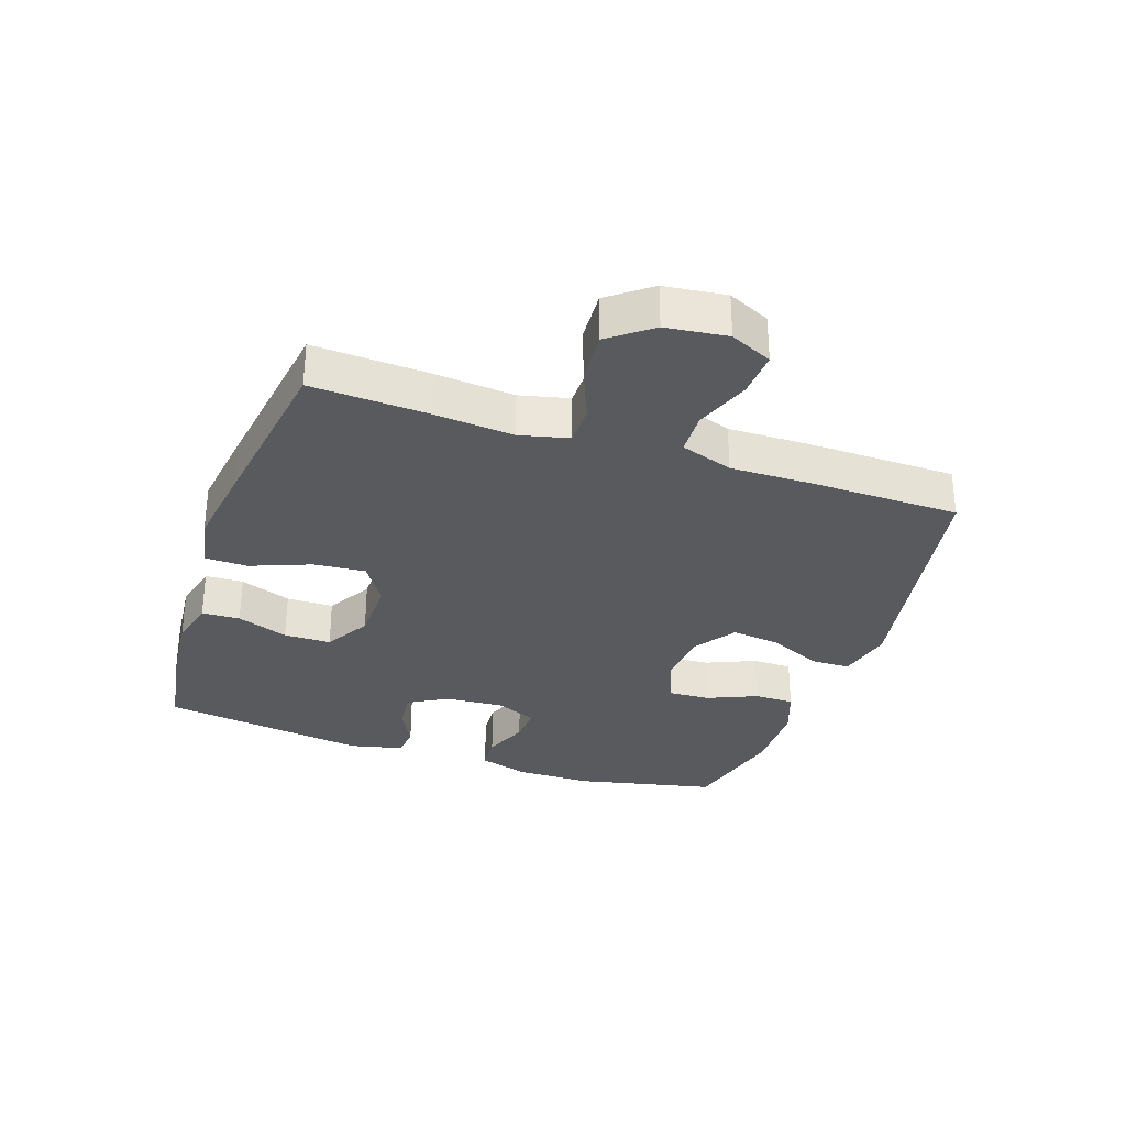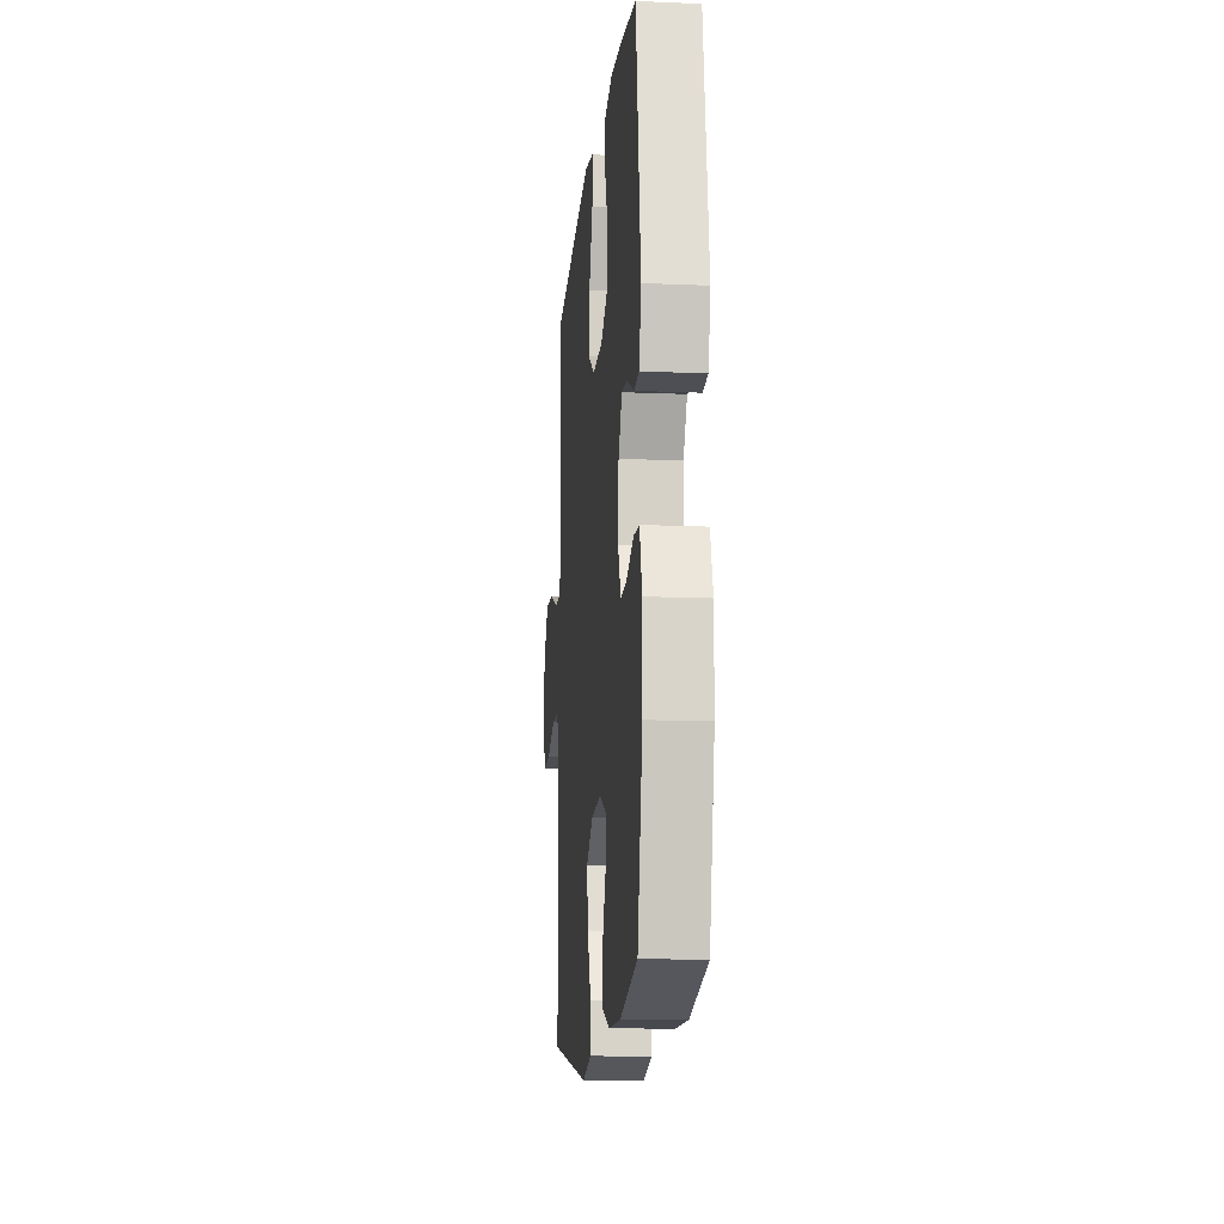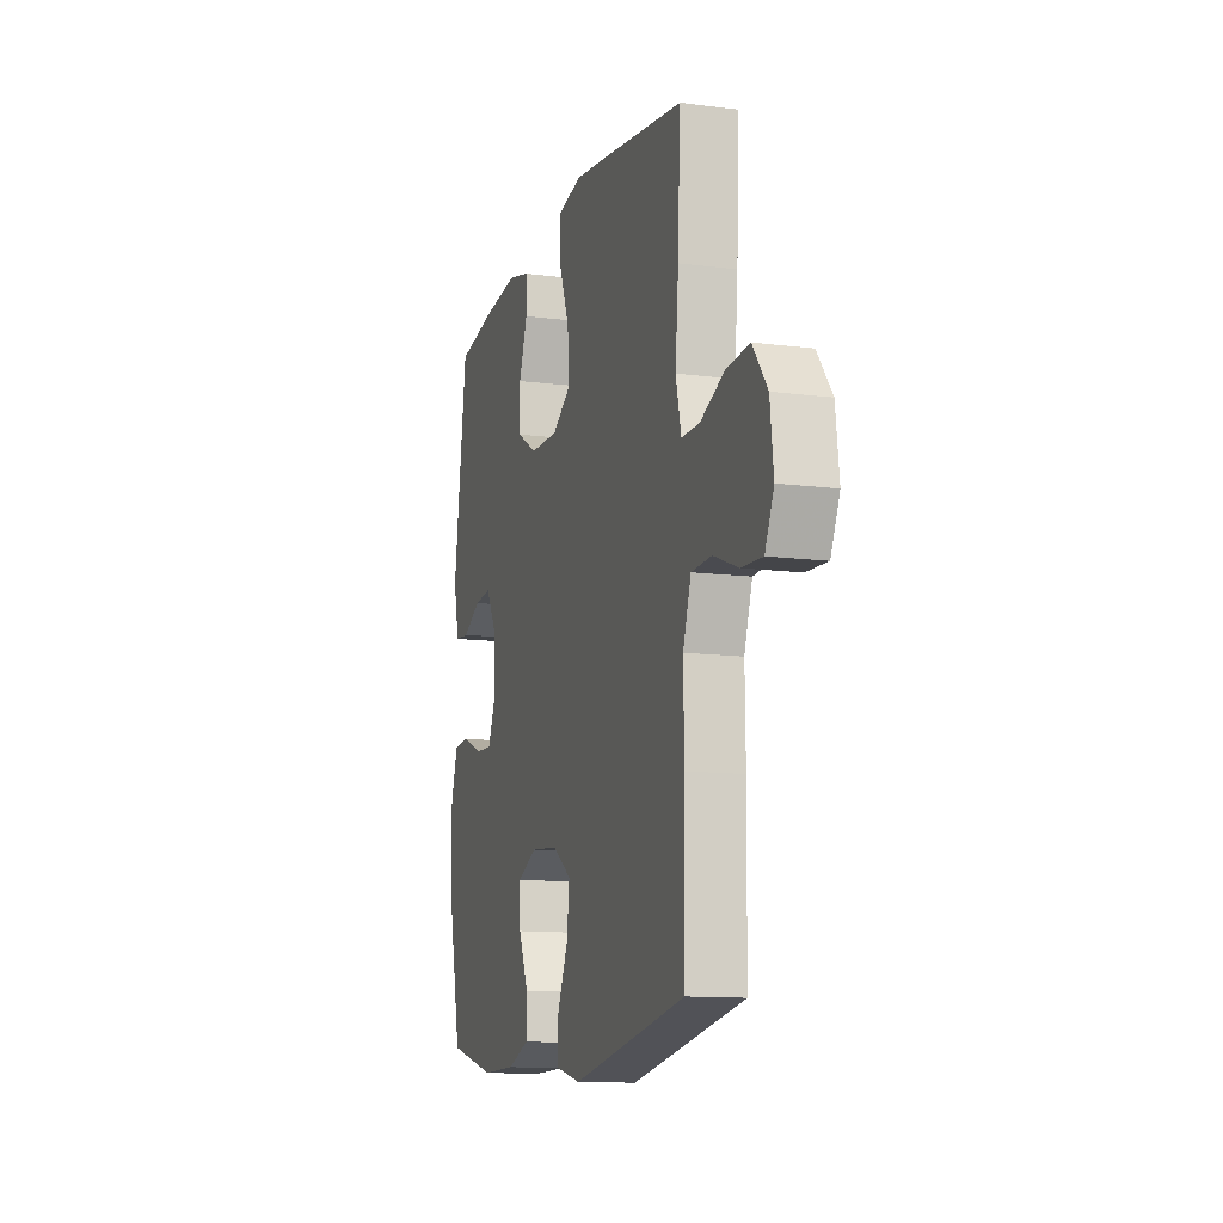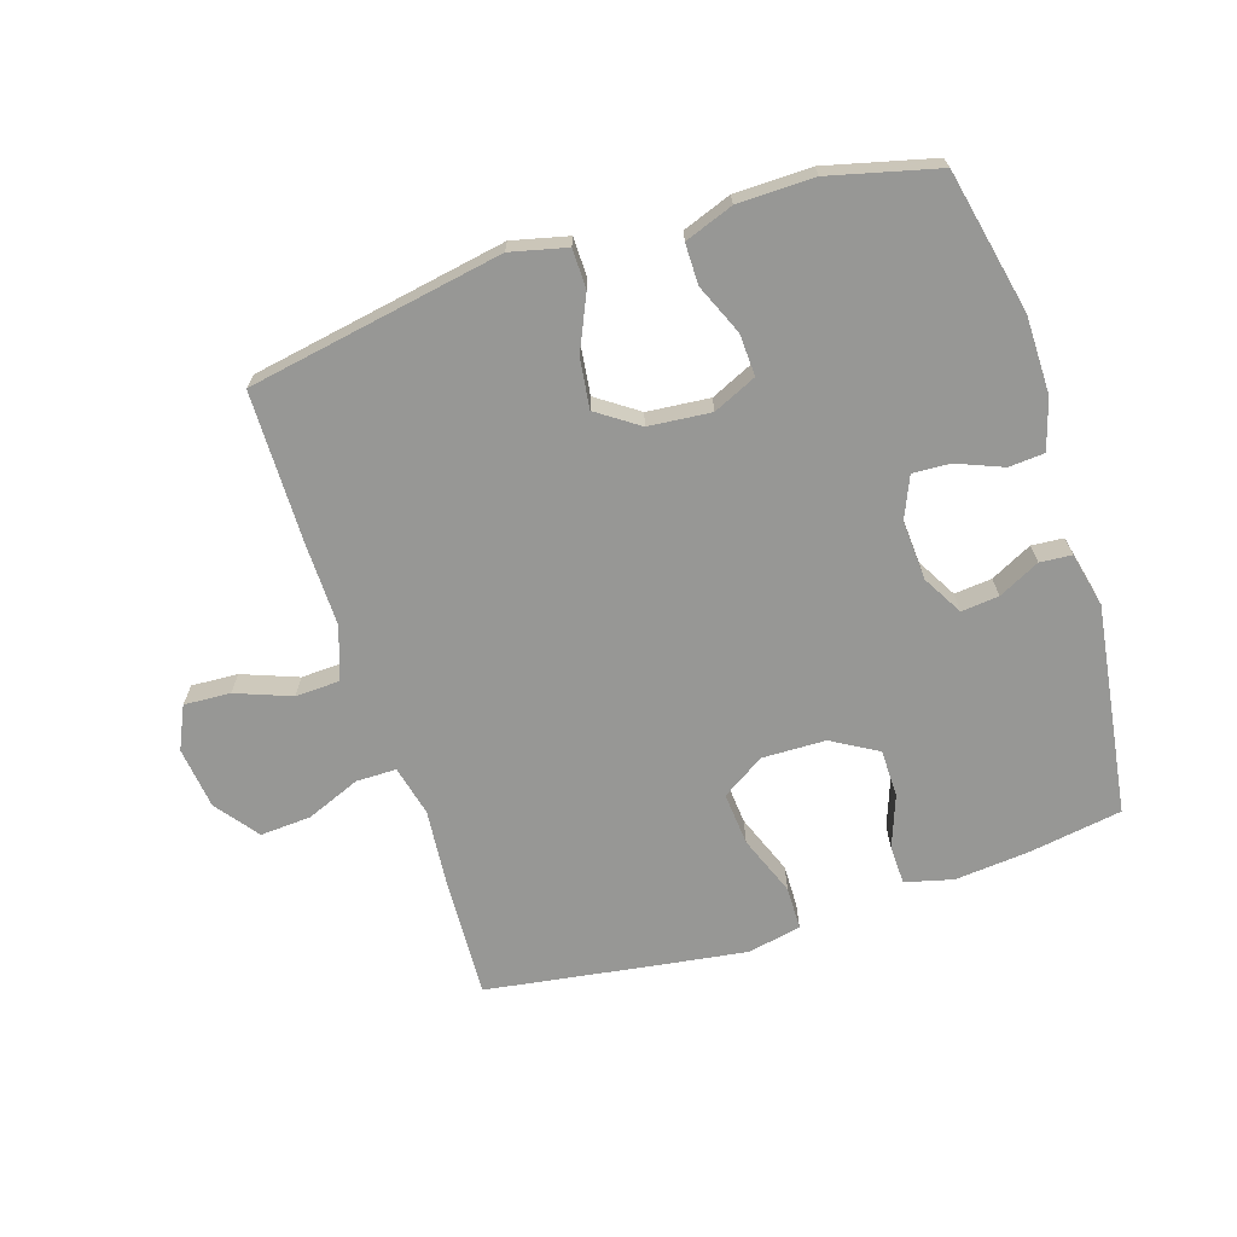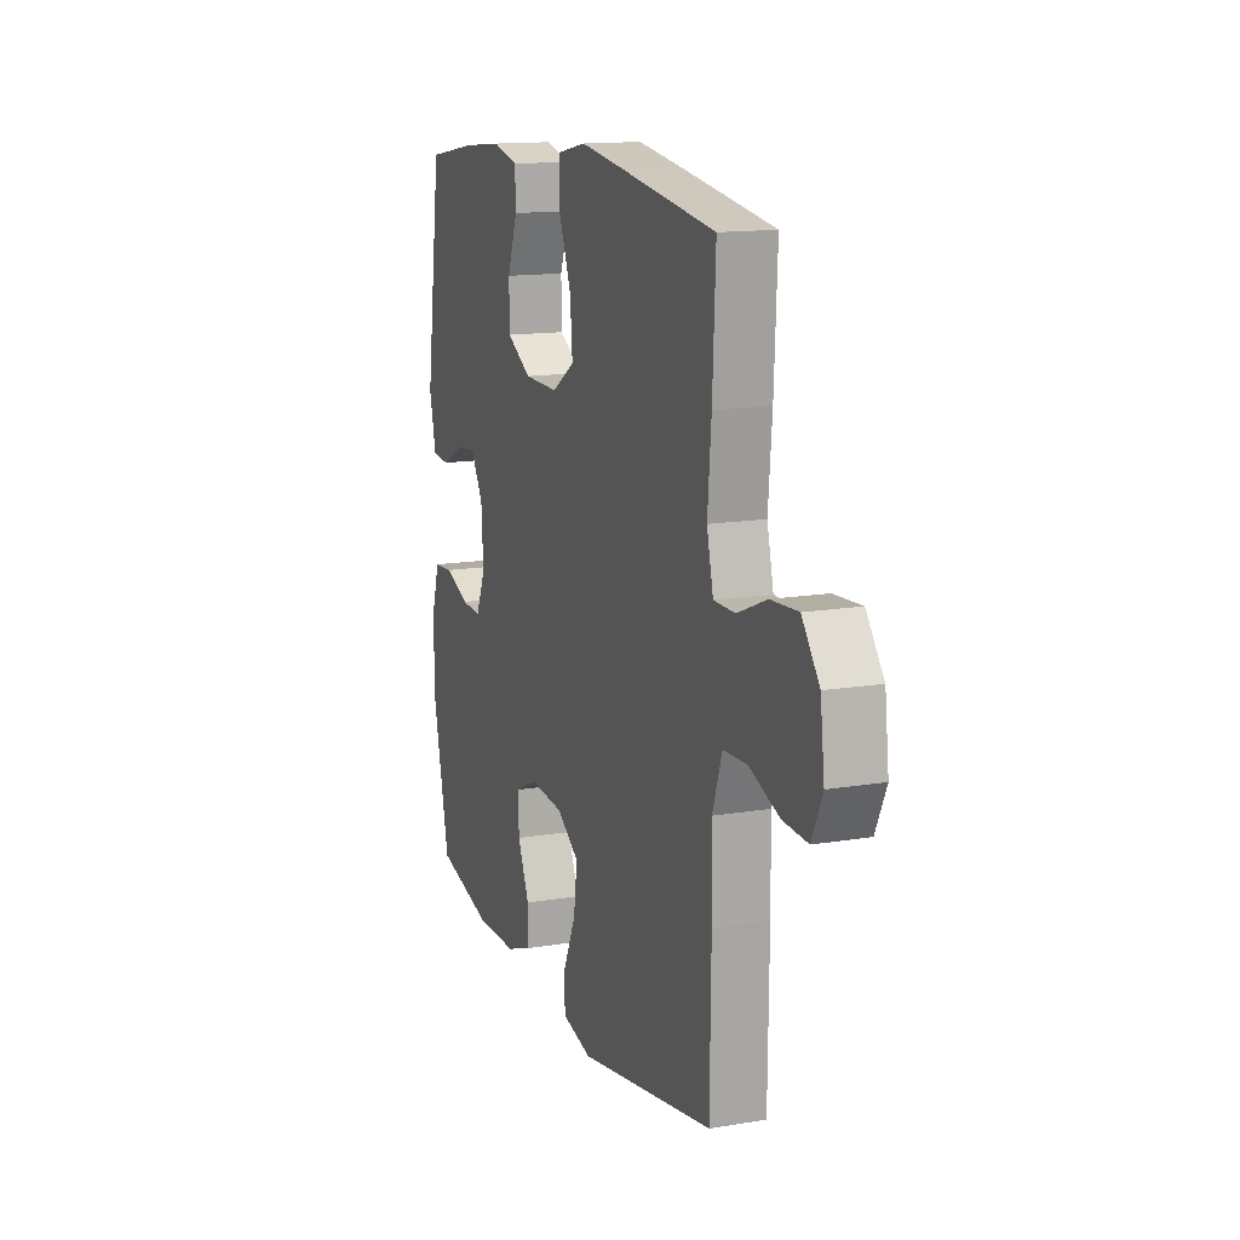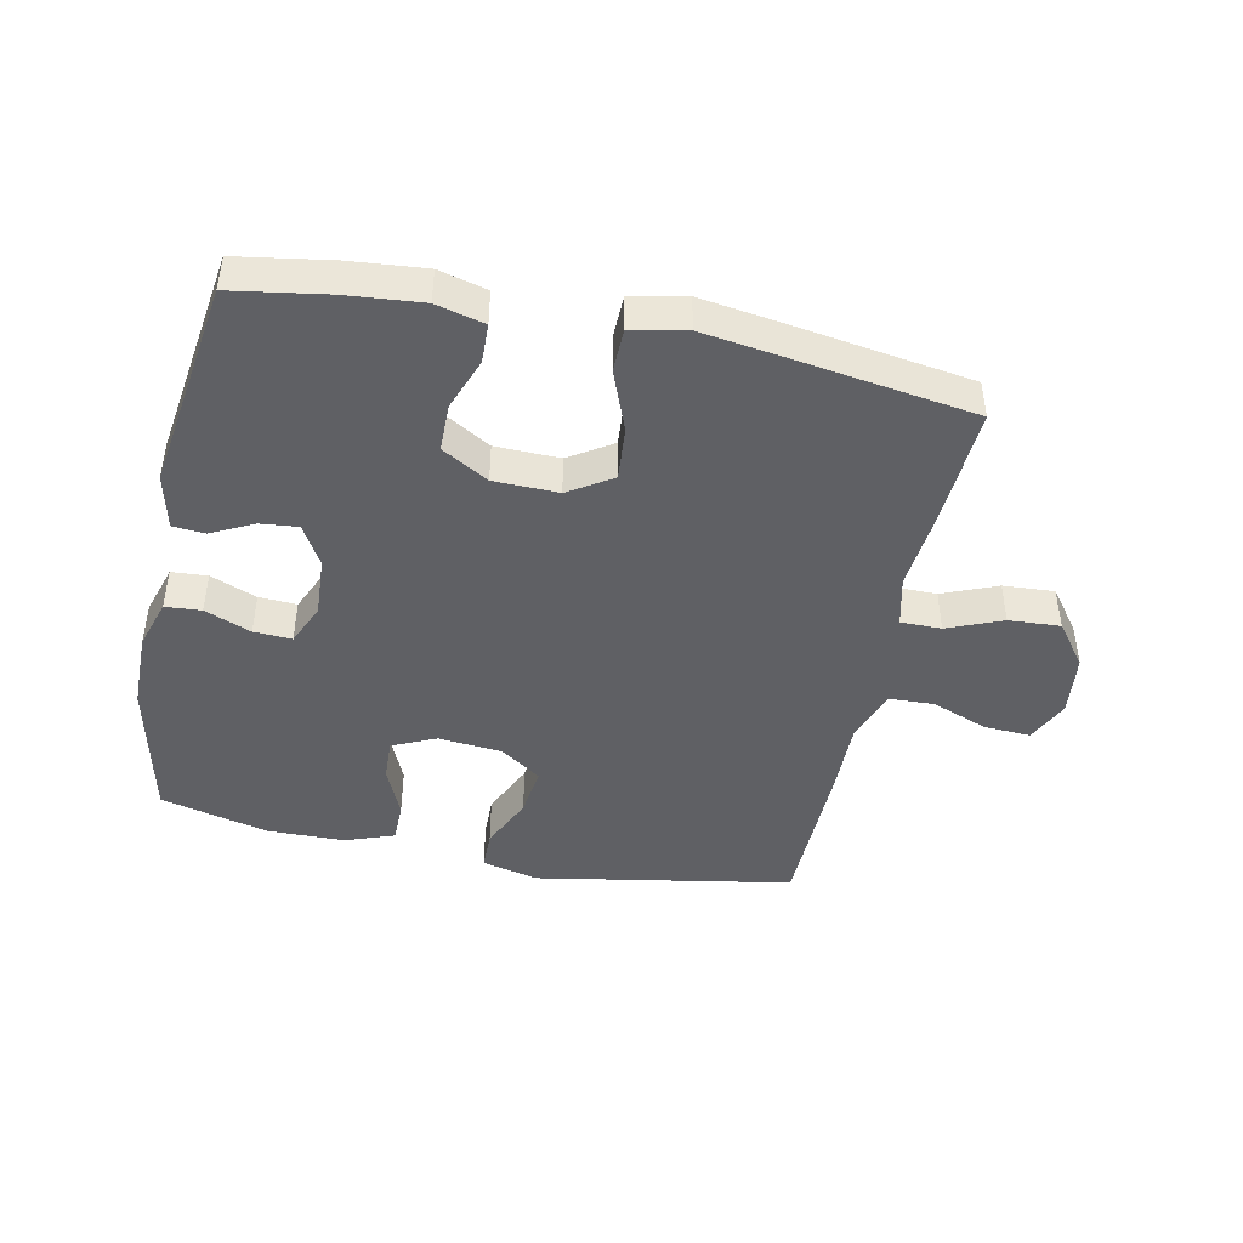
<metadata>
{"format":"obj","ext":"obj","renderer":"f3d","projection":"perspective","resolution":1024,"background":"white","views":[{"elev":-31.6,"azim":71.2,"up":"+Y"},{"elev":-13.7,"azim":-95.5,"up":"+Z"},{"elev":-12.1,"azim":73.1,"up":"+Z"},{"elev":-68.1,"azim":-162.3,"up":"+Y"},{"elev":14.2,"azim":69.6,"up":"+Z"},{"elev":-44.4,"azim":-11.9,"up":"+Y"}]}
</metadata>
<code>
v 0.5 0.07 0.5
v 0.491 0.07 0.313
v 0.48 0.07 0.188
v 0.499 0.07 0.109
v 0.562 0.07 0.109
v 0.647 0.07 0.144
v 0.727 0.07 0.149
v 0.778 0.07 0.082
v 0.79 0.07 -0.016
v 0.759 0.07 -0.083
v 0.686 0.07 -0.079
v 0.599 0.07 -0.046
v 0.529 0.07 -0.049
v 0.501 0.07 -0.132
v 0.503 0.07 -0.261
v 0.5 0.07 -0.5
v 0.1 0.07 -0.572
v 0.012 0.07 -0.551
v 0.011 0.07 -0.489
v 0.049 0.07 -0.404
v 0.059 0.07 -0.326
v -0.006 0.07 -0.281
v -0.104 0.07 -0.272
v -0.172 0.07 -0.303
v -0.169 0.07 -0.369
v -0.135 0.07 -0.448
v -0.135 0.07 -0.512
v -0.211 0.07 -0.54
v -0.331 0.07 -0.542
v -0.5 0.07 -0.5
v -0.549 0.07 -0.276
v -0.55 0.07 -0.154
v -0.526 0.07 -0.075
v -0.47 0.07 -0.071
v -0.398 0.07 -0.1
v -0.339 0.07 -0.103
v -0.311 0.07 -0.038
v -0.317 0.07 0.056
v -0.353 0.07 0.119
v -0.412 0.07 0.113
v -0.477 0.07 0.08
v -0.527 0.07 0.084
v -0.547 0.07 0.17
v -0.5 0.07 0.5
v -0.353 0.07 0.524
v -0.236 0.07 0.535
v -0.161 0.07 0.516
v -0.159 0.07 0.455
v -0.189 0.07 0.373
v -0.188 0.07 0.298
v -0.116 0.07 0.256
v -0.016 0.07 0.254
v 0.051 0.07 0.297
v 0.044 0.07 0.38
v 0.007 0.07 0.475
v 0.008 0.07 0.543
v 0.093 0.07 0.56
v 0.226 0.07 0.541
v 0.5 0 0.5
v 0.491 0 0.313
v 0.48 0 0.188
v 0.499 0 0.109
v 0.562 0 0.109
v 0.647 0 0.144
v 0.727 0 0.149
v 0.778 0 0.082
v 0.79 0 -0.016
v 0.759 0 -0.083
v 0.686 0 -0.079
v 0.599 0 -0.046
v 0.529 0 -0.049
v 0.501 0 -0.132
v 0.503 0 -0.261
v 0.5 0 -0.5
v 0.1 0 -0.572
v 0.012 0 -0.551
v 0.011 0 -0.489
v 0.049 0 -0.404
v 0.059 0 -0.326
v -0.006 0 -0.281
v -0.104 0 -0.272
v -0.172 0 -0.303
v -0.169 0 -0.369
v -0.135 0 -0.448
v -0.135 0 -0.512
v -0.211 0 -0.54
v -0.331 0 -0.542
v -0.5 0 -0.5
v -0.549 0 -0.276
v -0.55 0 -0.154
v -0.526 0 -0.075
v -0.47 0 -0.071
v -0.398 0 -0.1
v -0.339 0 -0.103
v -0.311 0 -0.038
v -0.317 0 0.056
v -0.353 0 0.119
v -0.412 0 0.113
v -0.477 0 0.08
v -0.527 0 0.084
v -0.547 0 0.17
v -0.5 0 0.5
v -0.353 0 0.524
v -0.236 0 0.535
v -0.161 0 0.516
v -0.159 0 0.455
v -0.189 0 0.373
v -0.188 0 0.298
v -0.116 0 0.256
v -0.016 0 0.254
v 0.051 0 0.297
v 0.044 0 0.38
v 0.007 0 0.475
v 0.008 0 0.543
v 0.093 0 0.56
v 0.226 0 0.541
f 54 55 56 57
f 53 54 57 58
f 46 47 48 49
f 46 49 50
f 45 46 50
f 44 45 50
f 43 44 50
f 40 41 42 43
f 39 40 43 50
f 38 39 50 51
f 32 33 34 35
f 32 35 36
f 31 32 36
f 30 31 36
f 29 30 36 37
f 25 26 27 28
f 24 25 28 29
f 17 18 19 20
f 17 20 21
f 14 15 16 17
f 13 14 17 21
f 9 10 11 12
f 9 12 13
f 8 9 13
f 5 6 7 8
f 4 5 8 13
f 3 4 13 21
f 53 58 1 2
f 52 53 2 3
f 37 38 51 52
f 24 29 37 52
f 23 24 52 3
f 22 23 3
f 3 21 22
f 115 114 113 112
f 116 115 112 111
f 107 106 105 104
f 108 107 104
f 108 104 103
f 108 103 102
f 108 102 101
f 101 100 99 98
f 108 101 98 97
f 109 108 97 96
f 93 92 91 90
f 94 93 90
f 94 90 89
f 94 89 88
f 95 94 88 87
f 86 85 84 83
f 87 86 83 82
f 78 77 76 75
f 79 78 75
f 75 74 73 72
f 79 75 72 71
f 70 69 68 67
f 71 70 67
f 71 67 66
f 66 65 64 63
f 71 66 63 62
f 79 71 62 61
f 60 59 116 111
f 61 60 111 110
f 110 109 96 95
f 110 95 87 82
f 61 110 82 81
f 61 81 80
f 80 79 61
f 1 59 60 2
f 2 60 61 3
f 3 61 62 4
f 4 62 63 5
f 5 63 64 6
f 6 64 65 7
f 7 65 66 8
f 8 66 67 9
f 9 67 68 10
f 10 68 69 11
f 11 69 70 12
f 12 70 71 13
f 13 71 72 14
f 14 72 73 15
f 15 73 74 16
f 16 74 75 17
f 17 75 76 18
f 18 76 77 19
f 19 77 78 20
f 20 78 79 21
f 21 79 80 22
f 22 80 81 23
f 23 81 82 24
f 24 82 83 25
f 25 83 84 26
f 26 84 85 27
f 27 85 86 28
f 28 86 87 29
f 29 87 88 30
f 30 88 89 31
f 31 89 90 32
f 32 90 91 33
f 33 91 92 34
f 34 92 93 35
f 35 93 94 36
f 36 94 95 37
f 37 95 96 38
f 38 96 97 39
f 39 97 98 40
f 40 98 99 41
f 41 99 100 42
f 42 100 101 43
f 43 101 102 44
f 44 102 103 45
f 45 103 104 46
f 46 104 105 47
f 47 105 106 48
f 48 106 107 49
f 49 107 108 50
f 50 108 109 51
f 51 109 110 52
f 52 110 111 53
f 53 111 112 54
f 54 112 113 55
f 55 113 114 56
f 56 114 115 57
f 57 115 116 58
f 58 116 59 1

</code>
